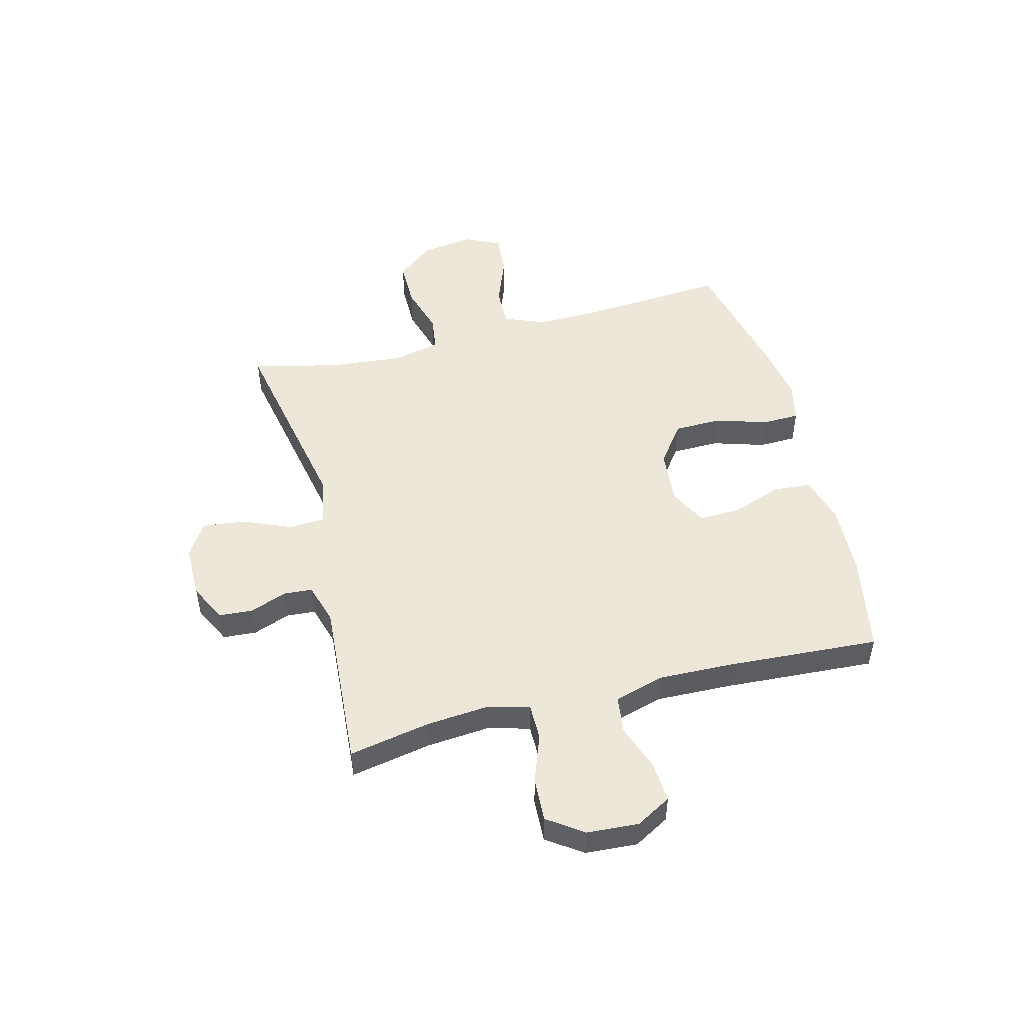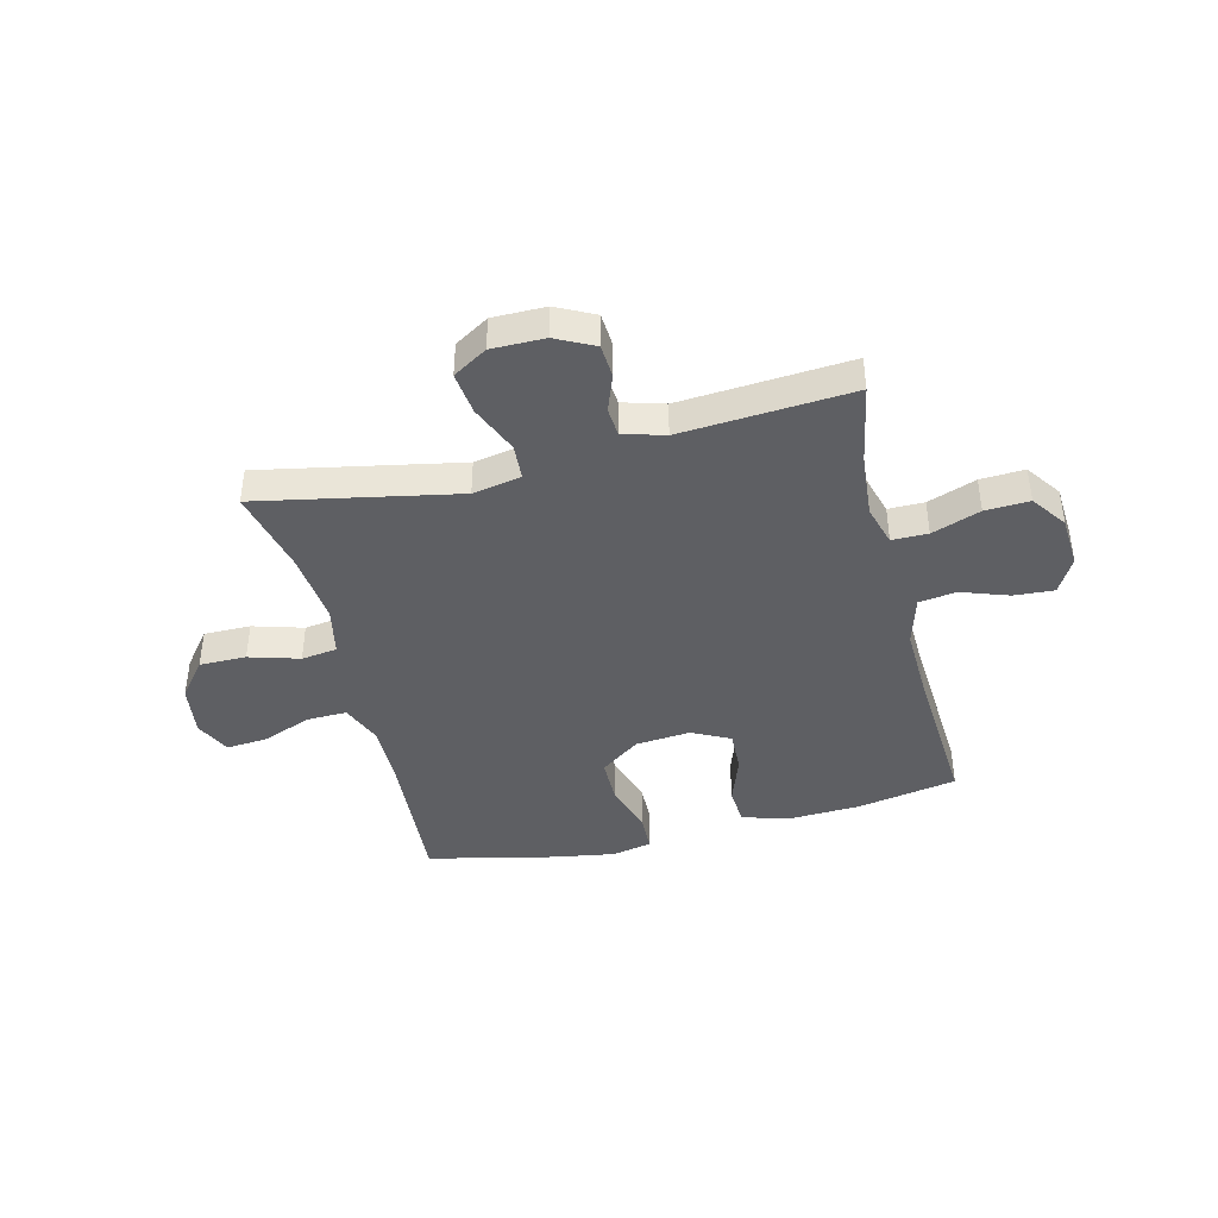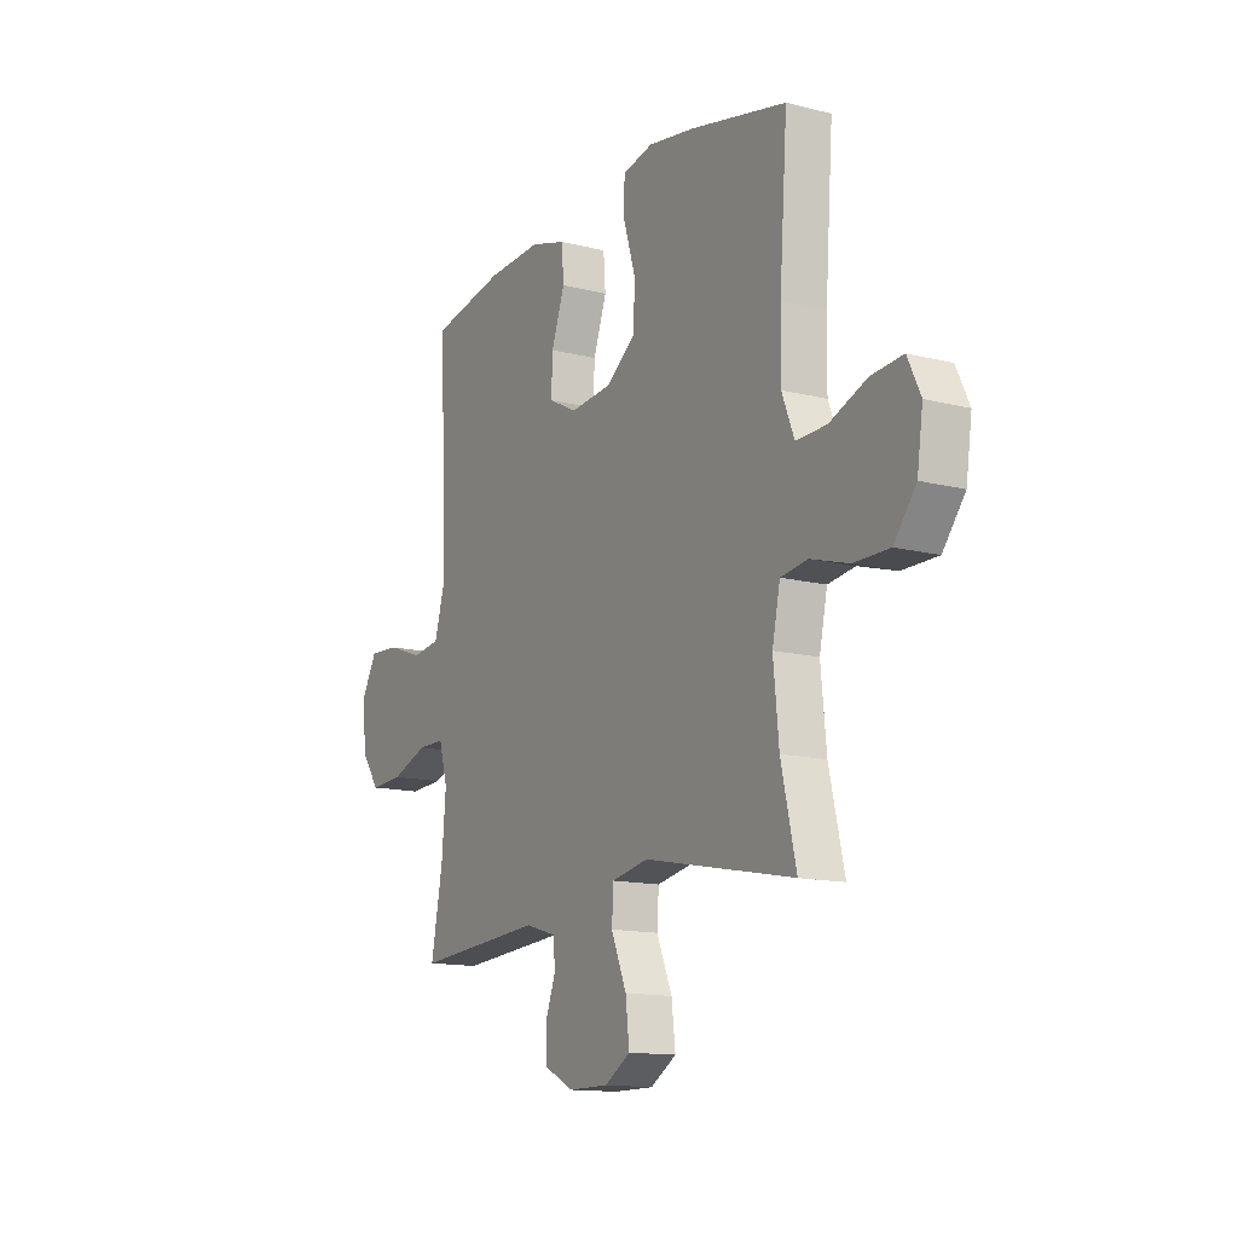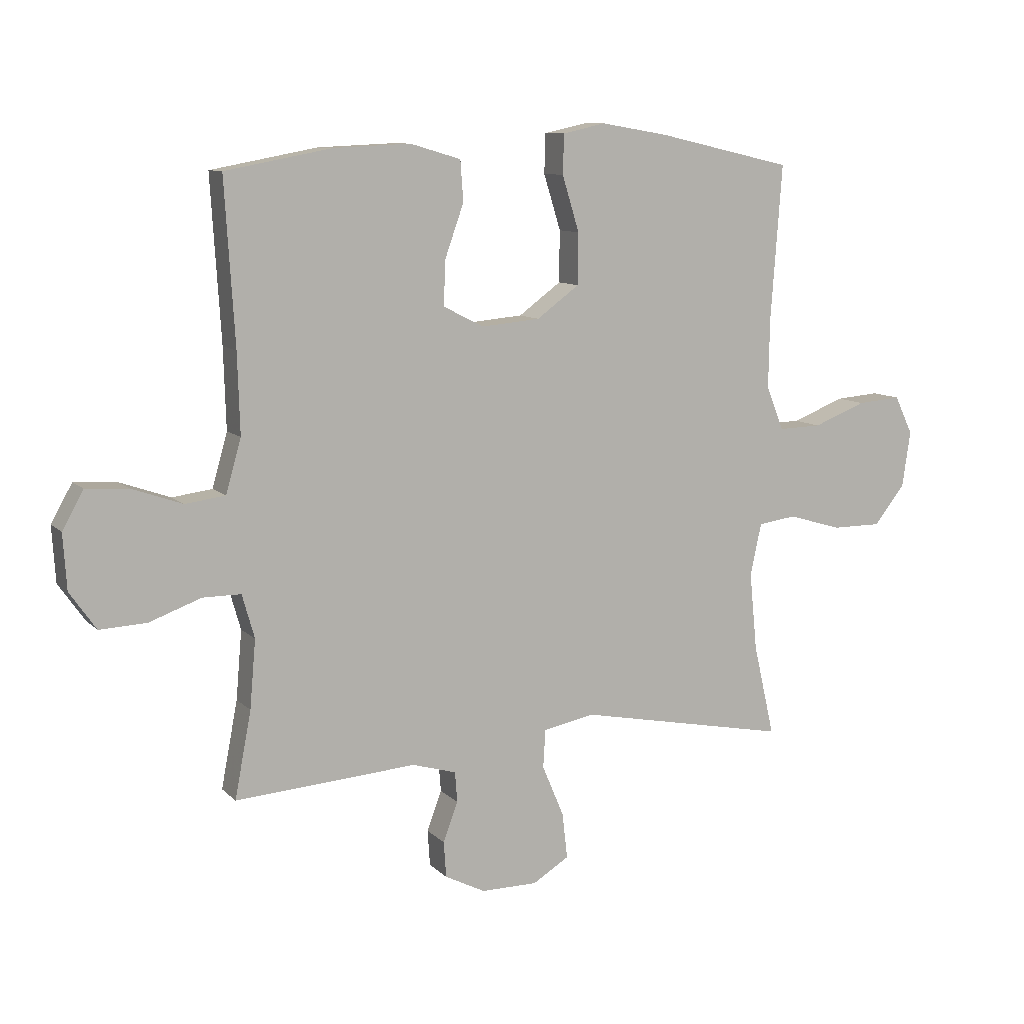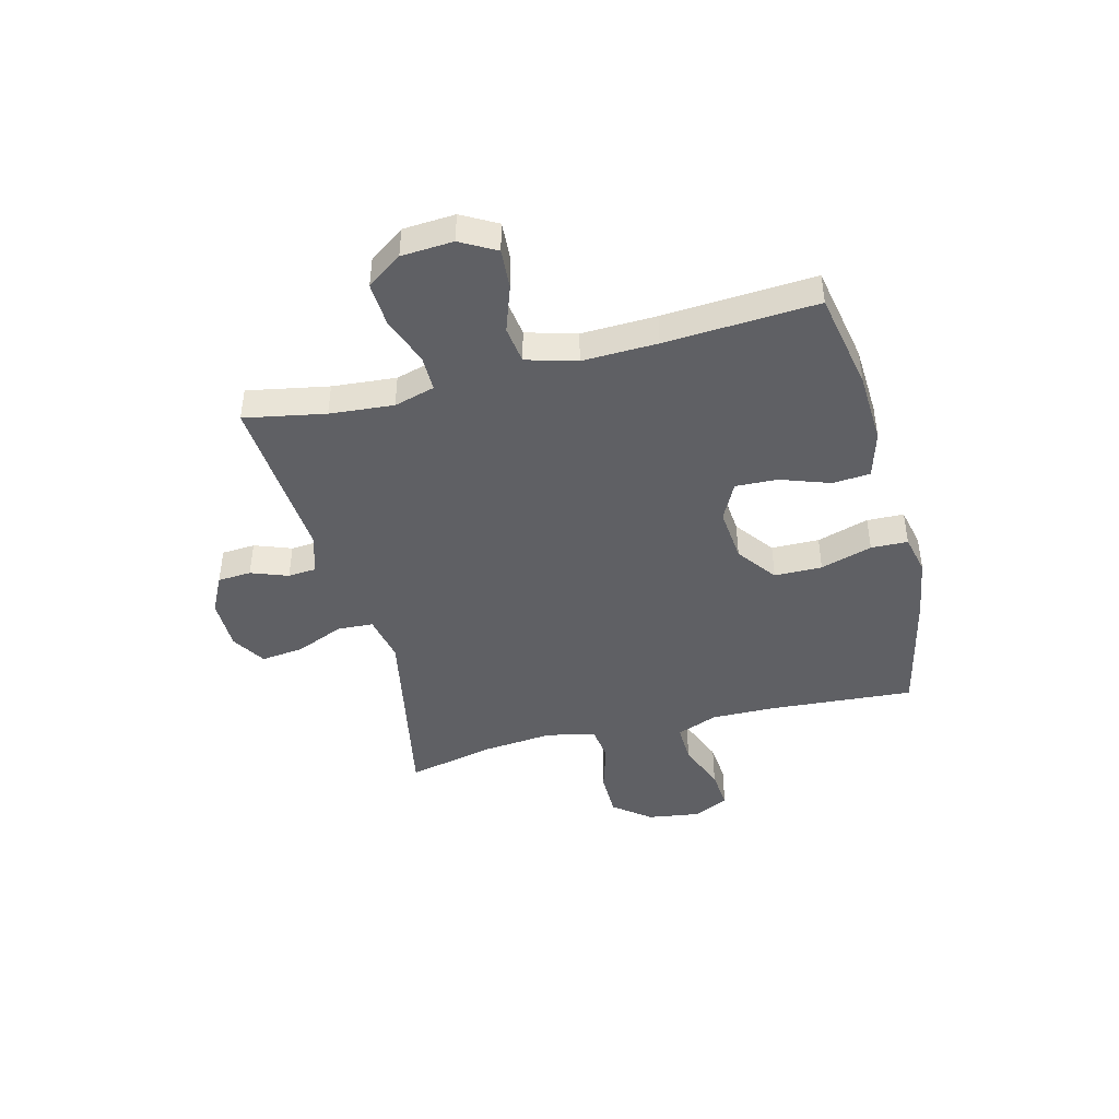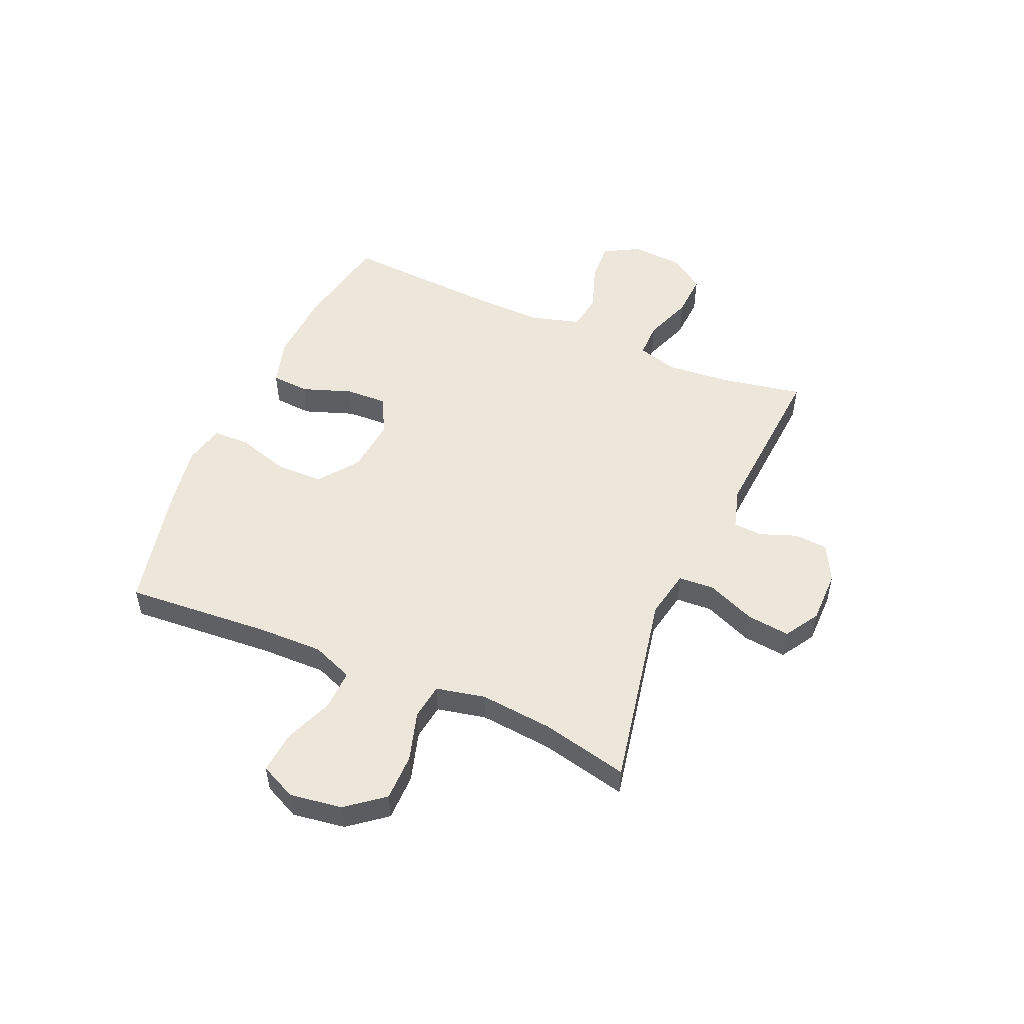
<metadata>
{"format":"obj","ext":"obj","renderer":"f3d","projection":"perspective","resolution":1024,"background":"white","views":[{"elev":50.0,"azim":-104.4,"up":"+Y"},{"elev":-41.5,"azim":-166.0,"up":"+Y"},{"elev":-13.7,"azim":60.4,"up":"+Z"},{"elev":9.8,"azim":-24.9,"up":"+Z"},{"elev":-43.9,"azim":-75.5,"up":"+Y"},{"elev":51.4,"azim":113.5,"up":"+Y"}]}
</metadata>
<code>
v -0.5 0.07 -0.5
v -0.472 0.07 -0.353
v -0.462 0.07 -0.237
v -0.483 0.07 -0.163
v -0.548 0.07 -0.163
v -0.636 0.07 -0.195
v -0.716 0.07 -0.199
v -0.761 0.07 -0.135
v -0.767 0.07 -0.041
v -0.731 0.07 0.023
v -0.658 0.07 0.018
v -0.573 0.07 -0.012
v -0.505 0.07 -0.003
v -0.479 0.07 0.088
v -0.483 0.07 0.224
v -0.5 0.07 0.5
v -0.319 0.07 0.534
v -0.188 0.07 0.54
v -0.102 0.07 0.515
v -0.097 0.07 0.446
v -0.129 0.07 0.356
v -0.132 0.07 0.28
v -0.063 0.07 0.245
v 0.037 0.07 0.254
v 0.109 0.07 0.307
v 0.11 0.07 0.394
v 0.081 0.07 0.488
v 0.083 0.07 0.555
v 0.156 0.07 0.571
v 0.27 0.07 0.552
v 0.5 0.07 0.5
v 0.481 0.07 0.237
v 0.479 0.07 0.119
v 0.509 0.07 0.044
v 0.582 0.07 0.046
v 0.672 0.07 0.081
v 0.747 0.07 0.087
v 0.778 0.07 0.022
v 0.764 0.07 -0.073
v 0.711 0.07 -0.14
v 0.626 0.07 -0.14
v 0.535 0.07 -0.113
v 0.47 0.07 -0.122
v 0.451 0.07 -0.211
v 0.464 0.07 -0.343
v 0.5 0.07 -0.5
v 0.14 0.07 -0.429
v 0.052 0.07 -0.446
v 0.048 0.07 -0.511
v 0.085 0.07 -0.599
v 0.094 0.07 -0.677
v 0.032 0.07 -0.715
v -0.064 0.07 -0.715
v -0.133 0.07 -0.68
v -0.137 0.07 -0.619
v -0.112 0.07 -0.552
v -0.116 0.07 -0.5
v -0.191 0.07 -0.478
v -0.5 0 -0.5
v -0.472 0 -0.353
v -0.462 0 -0.237
v -0.483 0 -0.163
v -0.548 0 -0.163
v -0.636 0 -0.195
v -0.716 0 -0.199
v -0.761 0 -0.135
v -0.767 0 -0.041
v -0.731 0 0.023
v -0.658 0 0.018
v -0.573 0 -0.012
v -0.505 0 -0.003
v -0.479 0 0.088
v -0.483 0 0.224
v -0.5 0 0.5
v -0.319 0 0.534
v -0.188 0 0.54
v -0.102 0 0.515
v -0.097 0 0.446
v -0.129 0 0.356
v -0.132 0 0.28
v -0.063 0 0.245
v 0.037 0 0.254
v 0.109 0 0.307
v 0.11 0 0.394
v 0.081 0 0.488
v 0.083 0 0.555
v 0.156 0 0.571
v 0.27 0 0.552
v 0.5 0 0.5
v 0.481 0 0.237
v 0.479 0 0.119
v 0.509 0 0.044
v 0.582 0 0.046
v 0.672 0 0.081
v 0.747 0 0.087
v 0.778 0 0.022
v 0.764 0 -0.073
v 0.711 0 -0.14
v 0.626 0 -0.14
v 0.535 0 -0.113
v 0.47 0 -0.122
v 0.451 0 -0.211
v 0.464 0 -0.343
v 0.5 0 -0.5
v 0.14 0 -0.429
v 0.052 0 -0.446
v 0.048 0 -0.511
v 0.085 0 -0.599
v 0.094 0 -0.677
v 0.032 0 -0.715
v -0.064 0 -0.715
v -0.133 0 -0.68
v -0.137 0 -0.619
v -0.112 0 -0.552
v -0.116 0 -0.5
v -0.191 0 -0.478
f 53 54 55 56
f 53 56 57
f 52 53 57
f 49 50 51 52
f 48 49 52 57
f 45 46 47
f 44 45 47 48
f 43 44 48 57
f 39 40 41 42
f 39 42 43
f 38 39 43
f 35 36 37 38
f 34 35 38 43
f 33 34 43 57
f 29 30 31 32
f 26 27 28 29
f 25 26 29 32
f 24 25 32 33
f 18 19 20 21
f 18 21 22
f 15 16 17 18
f 14 15 18 22
f 13 14 22 23
f 9 10 11 12
f 9 12 13
f 8 9 13
f 5 6 7 8
f 4 5 8 13
f 3 4 13 23
f 58 1 2
f 24 33 57 58
f 23 24 58
f 2 3 23 58
f 114 113 112 111
f 115 114 111
f 115 111 110
f 110 109 108 107
f 115 110 107 106
f 105 104 103
f 106 105 103 102
f 115 106 102 101
f 100 99 98 97
f 101 100 97
f 101 97 96
f 96 95 94 93
f 101 96 93 92
f 115 101 92 91
f 90 89 88 87
f 87 86 85 84
f 90 87 84 83
f 91 90 83 82
f 79 78 77 76
f 80 79 76
f 76 75 74 73
f 80 76 73 72
f 81 80 72 71
f 70 69 68 67
f 71 70 67
f 71 67 66
f 66 65 64 63
f 71 66 63 62
f 81 71 62 61
f 60 59 116
f 116 115 91 82
f 116 82 81
f 116 81 61 60
f 1 59 60 2
f 2 60 61 3
f 3 61 62 4
f 4 62 63 5
f 5 63 64 6
f 6 64 65 7
f 7 65 66 8
f 8 66 67 9
f 9 67 68 10
f 10 68 69 11
f 11 69 70 12
f 12 70 71 13
f 13 71 72 14
f 14 72 73 15
f 15 73 74 16
f 16 74 75 17
f 17 75 76 18
f 18 76 77 19
f 19 77 78 20
f 20 78 79 21
f 21 79 80 22
f 22 80 81 23
f 23 81 82 24
f 24 82 83 25
f 25 83 84 26
f 26 84 85 27
f 27 85 86 28
f 28 86 87 29
f 29 87 88 30
f 30 88 89 31
f 31 89 90 32
f 32 90 91 33
f 33 91 92 34
f 34 92 93 35
f 35 93 94 36
f 36 94 95 37
f 37 95 96 38
f 38 96 97 39
f 39 97 98 40
f 40 98 99 41
f 41 99 100 42
f 42 100 101 43
f 43 101 102 44
f 44 102 103 45
f 45 103 104 46
f 46 104 105 47
f 47 105 106 48
f 48 106 107 49
f 49 107 108 50
f 50 108 109 51
f 51 109 110 52
f 52 110 111 53
f 53 111 112 54
f 54 112 113 55
f 55 113 114 56
f 56 114 115 57
f 57 115 116 58
f 58 116 59 1

</code>
